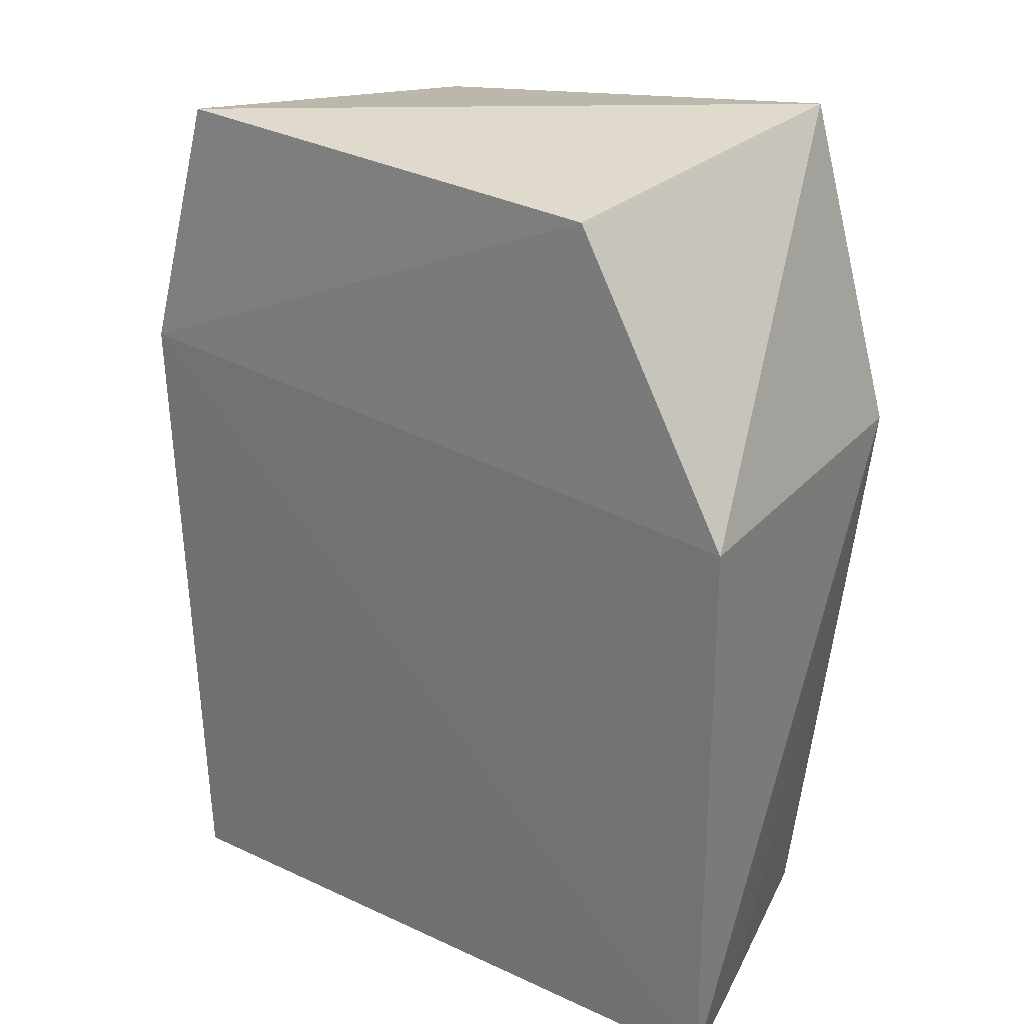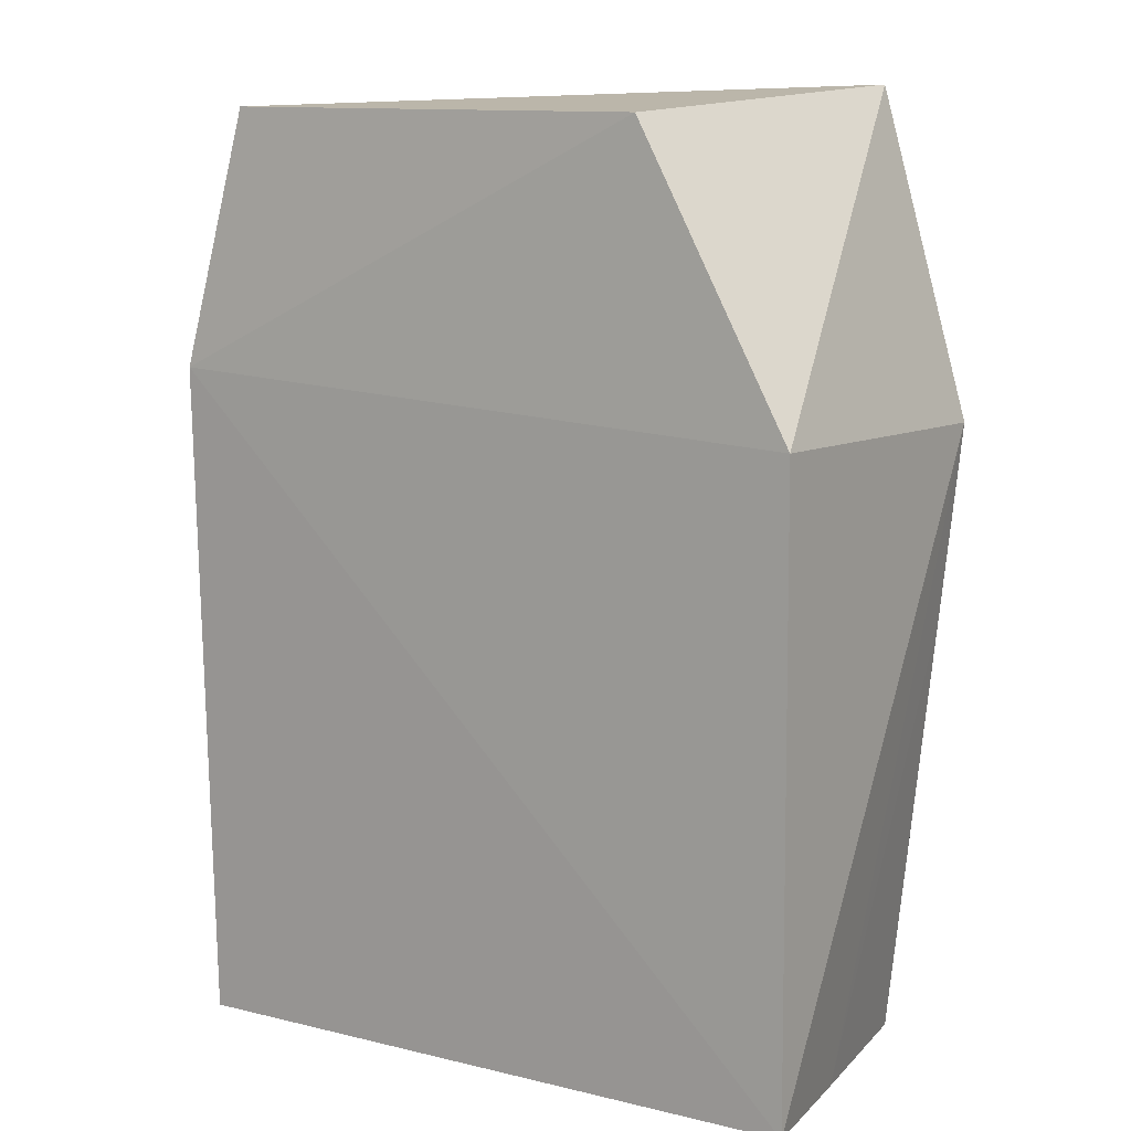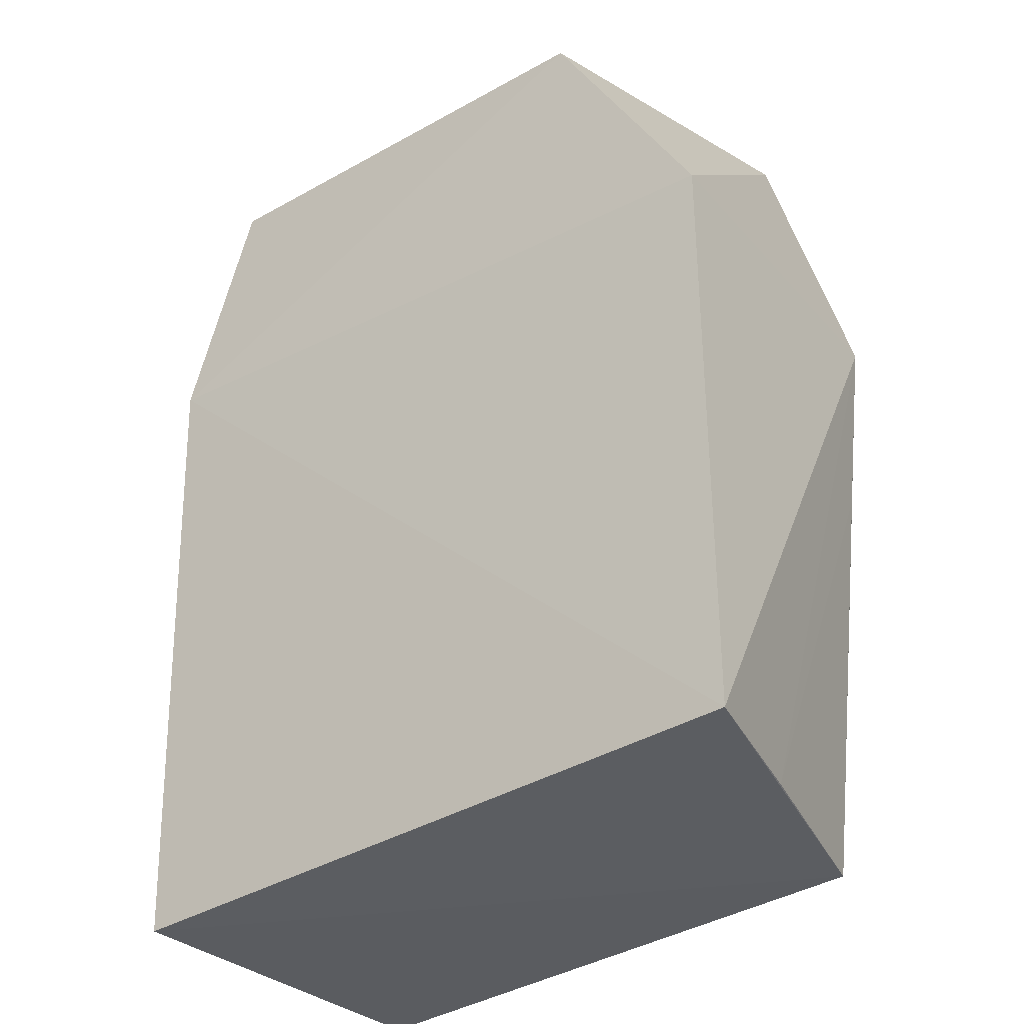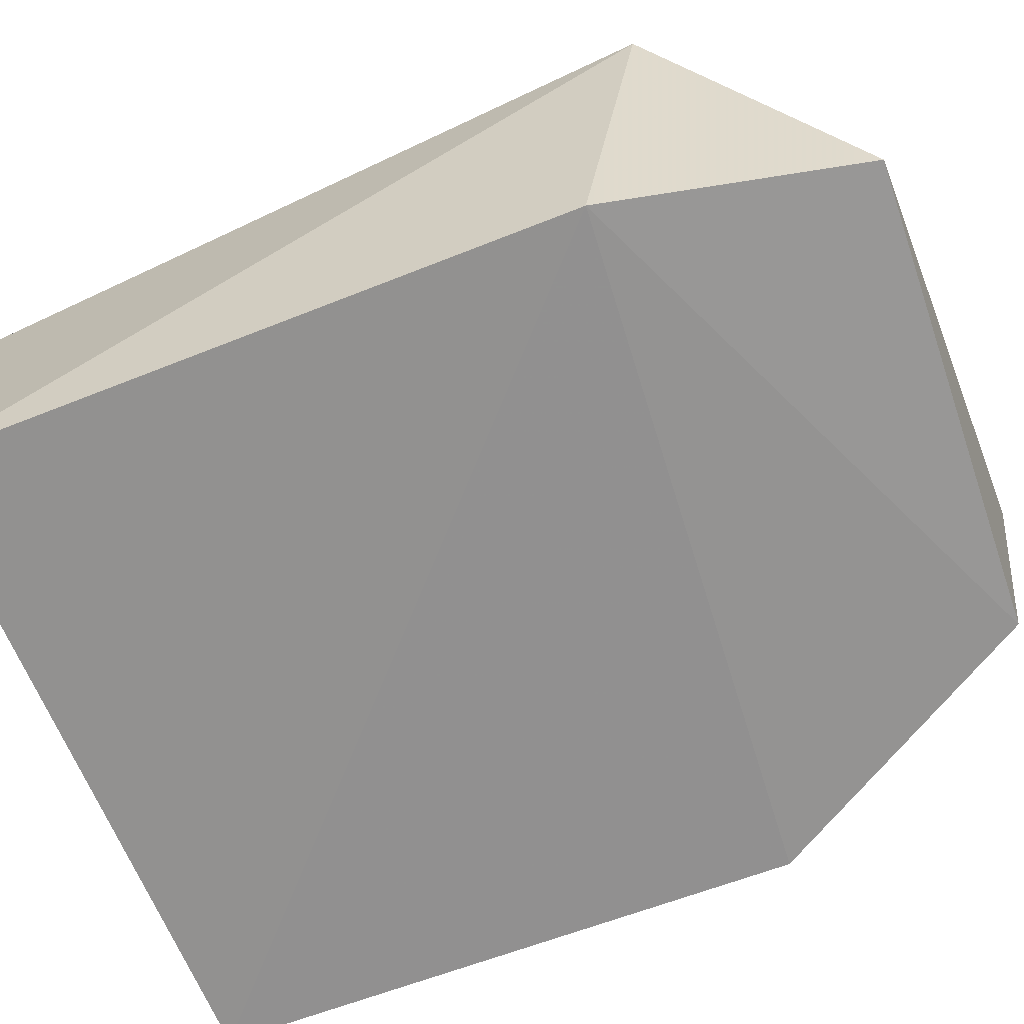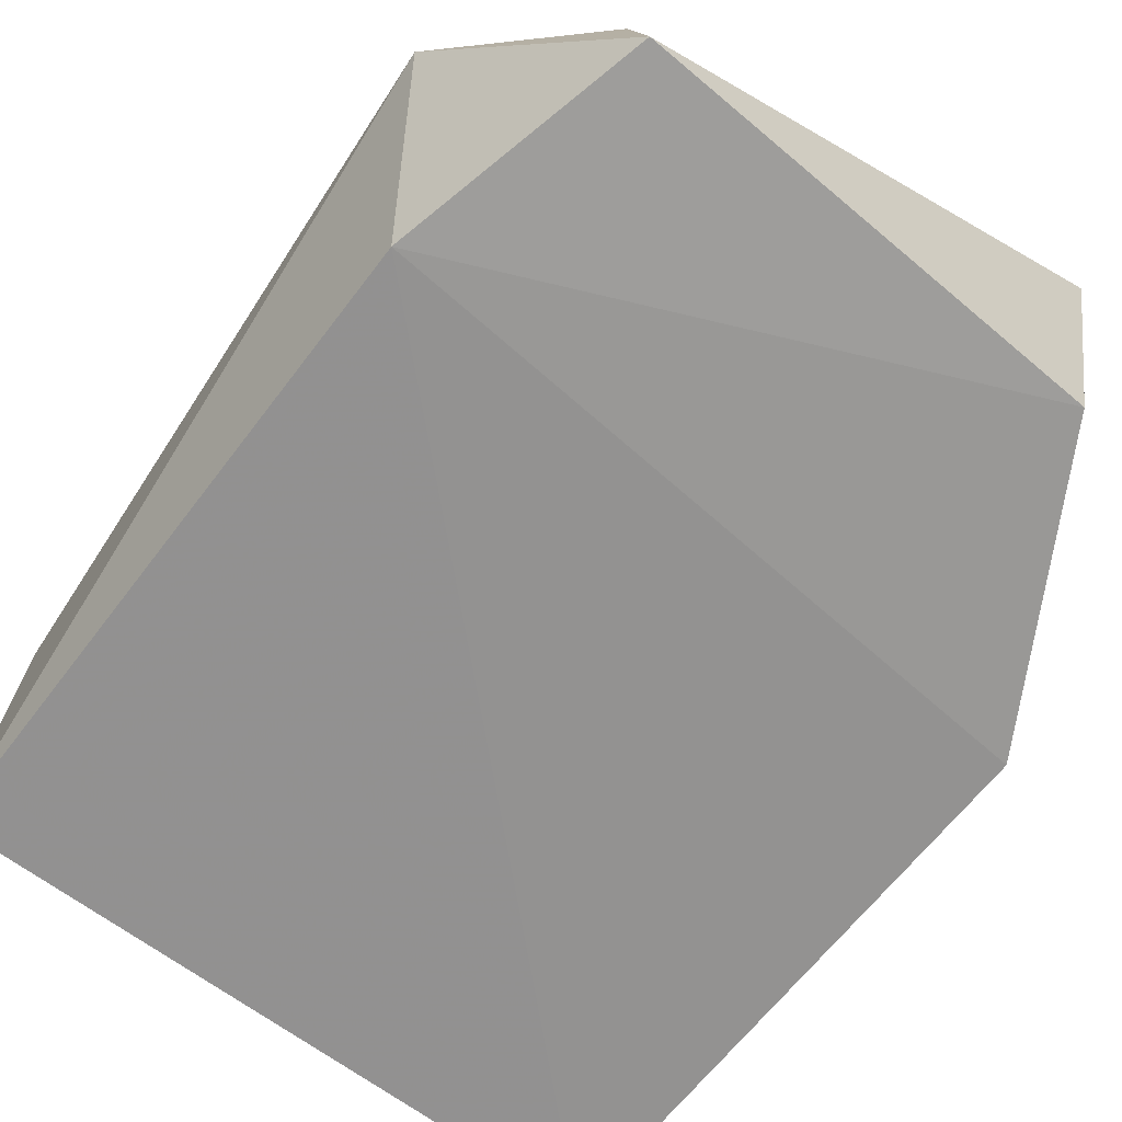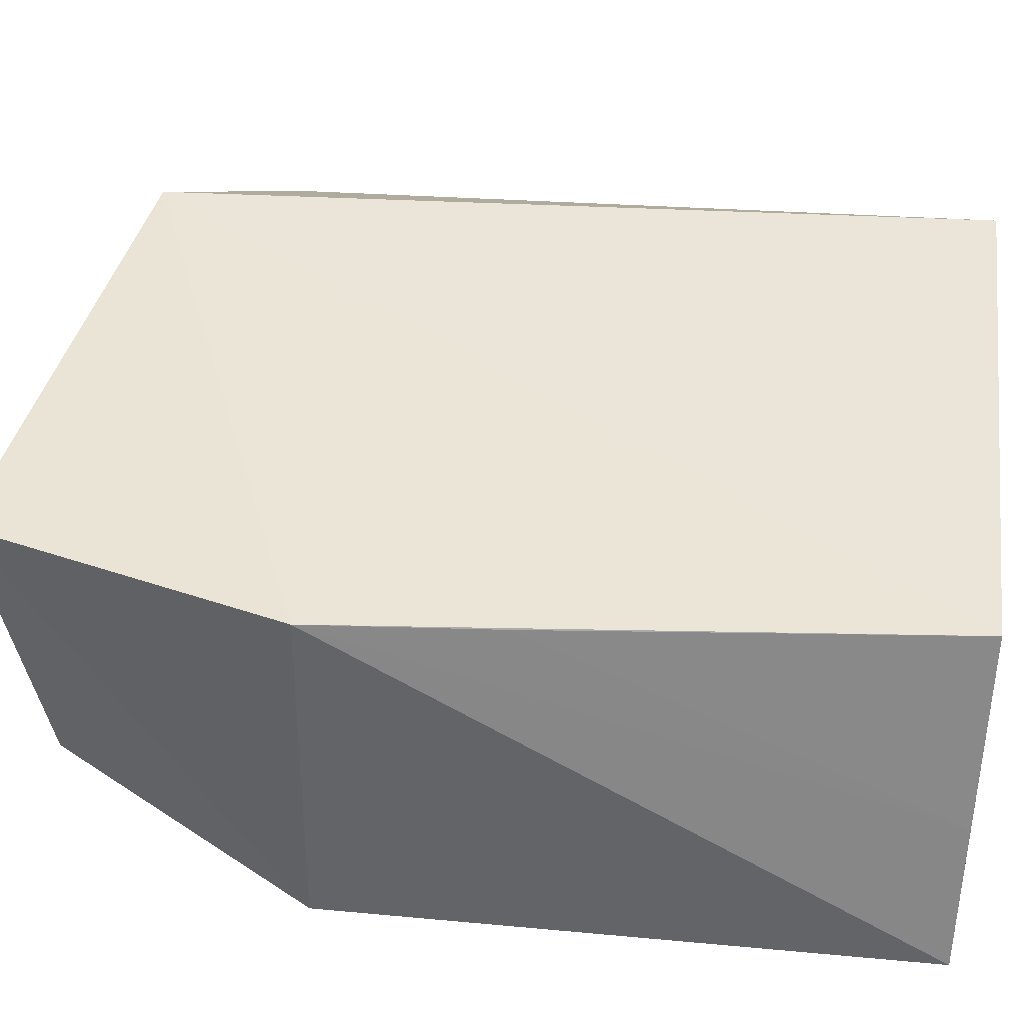
<metadata>
{"format":"obj","ext":"obj","renderer":"f3d","projection":"perspective","resolution":1024,"background":"white","views":[{"elev":27.4,"azim":37.3,"up":"+Z"},{"elev":8.0,"azim":37.9,"up":"+Z"},{"elev":-34.3,"azim":39.2,"up":"+Z"},{"elev":-67.1,"azim":-68.9,"up":"+Y"},{"elev":-67.5,"azim":-38.1,"up":"+Y"},{"elev":42.9,"azim":97.0,"up":"+Y"}]}
</metadata>
<code>
v 0.02891 0.001889 0.08555
v 0.03982 -0.02951 0.05649
v 0.03082 0.001589 0.001714
v -0.02219 0.002989 0.001161
v -0.01831 -0.02924 0.08388
v -0.02282 -0.02957 0.0008363
v -0.01513 0.004536 0.07857
v 0.0371 0.002424 0.05665
v 0.02474 -0.02892 0.08227
v 0.03953 -0.02902 0.00217
v -0.02859 -0.003953 0.06778
v -0.02373 -0.03088 0.06075
v 0.03586 -0.0158 0.002048
v 0.03524 0.002037 0.03973
f 6 4 3
f 7 3 4
f 7 5 1
f 8 1 2
f 8 7 1
f 8 3 7
f 9 2 1
f 9 1 5
f 10 6 3
f 10 8 2
f 11 4 6
f 11 7 4
f 11 5 7
f 12 11 6
f 12 5 11
f 12 9 5
f 12 2 9
f 12 10 2
f 12 6 10
f 13 10 3
f 13 8 10
f 14 13 3
f 14 3 8
f 14 8 13

</code>
